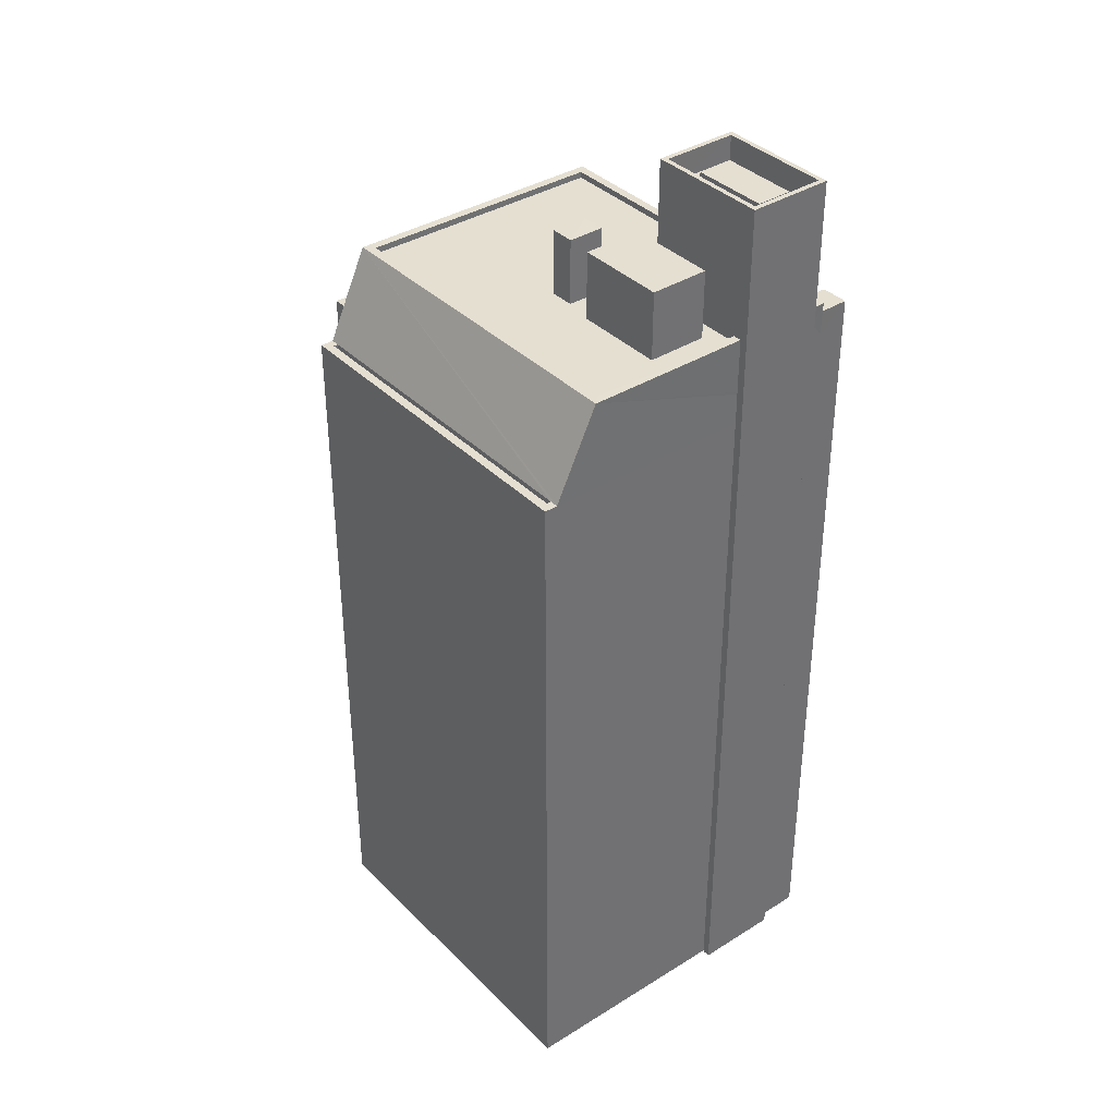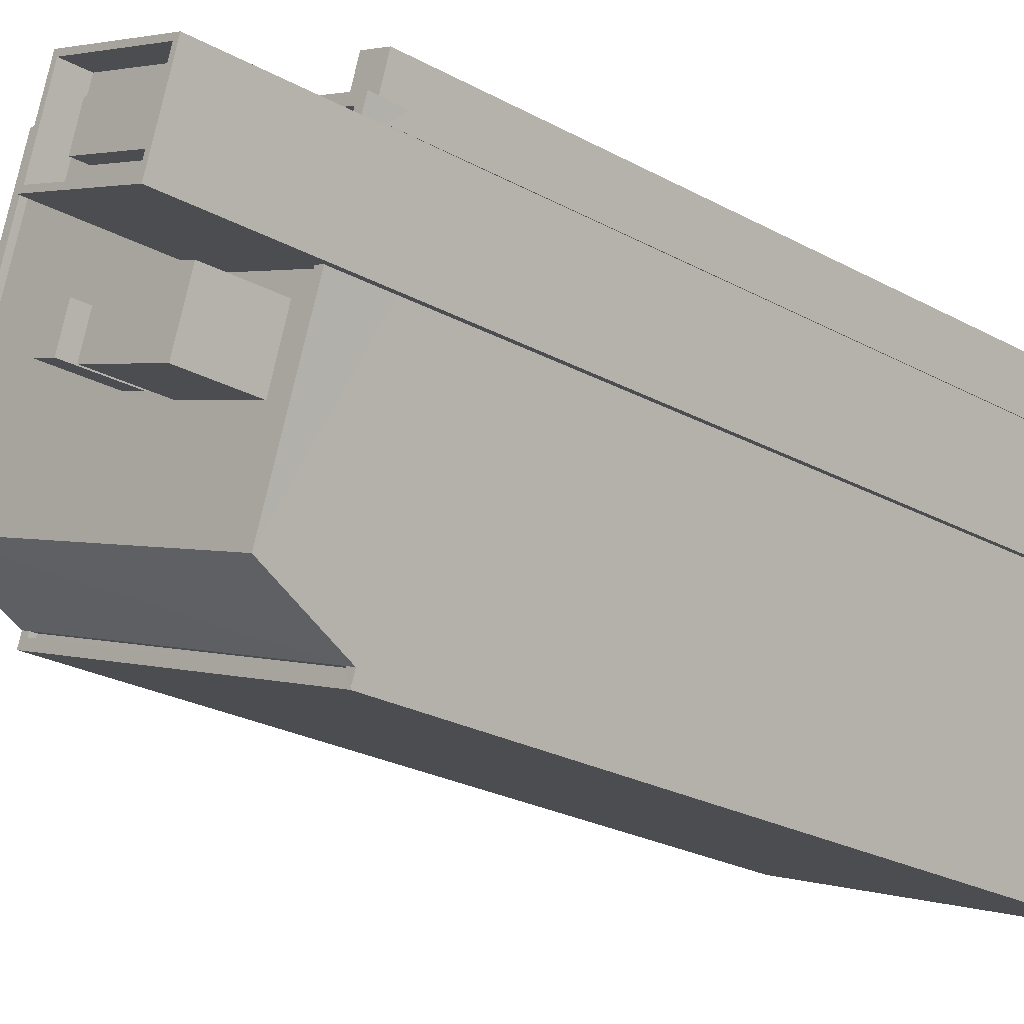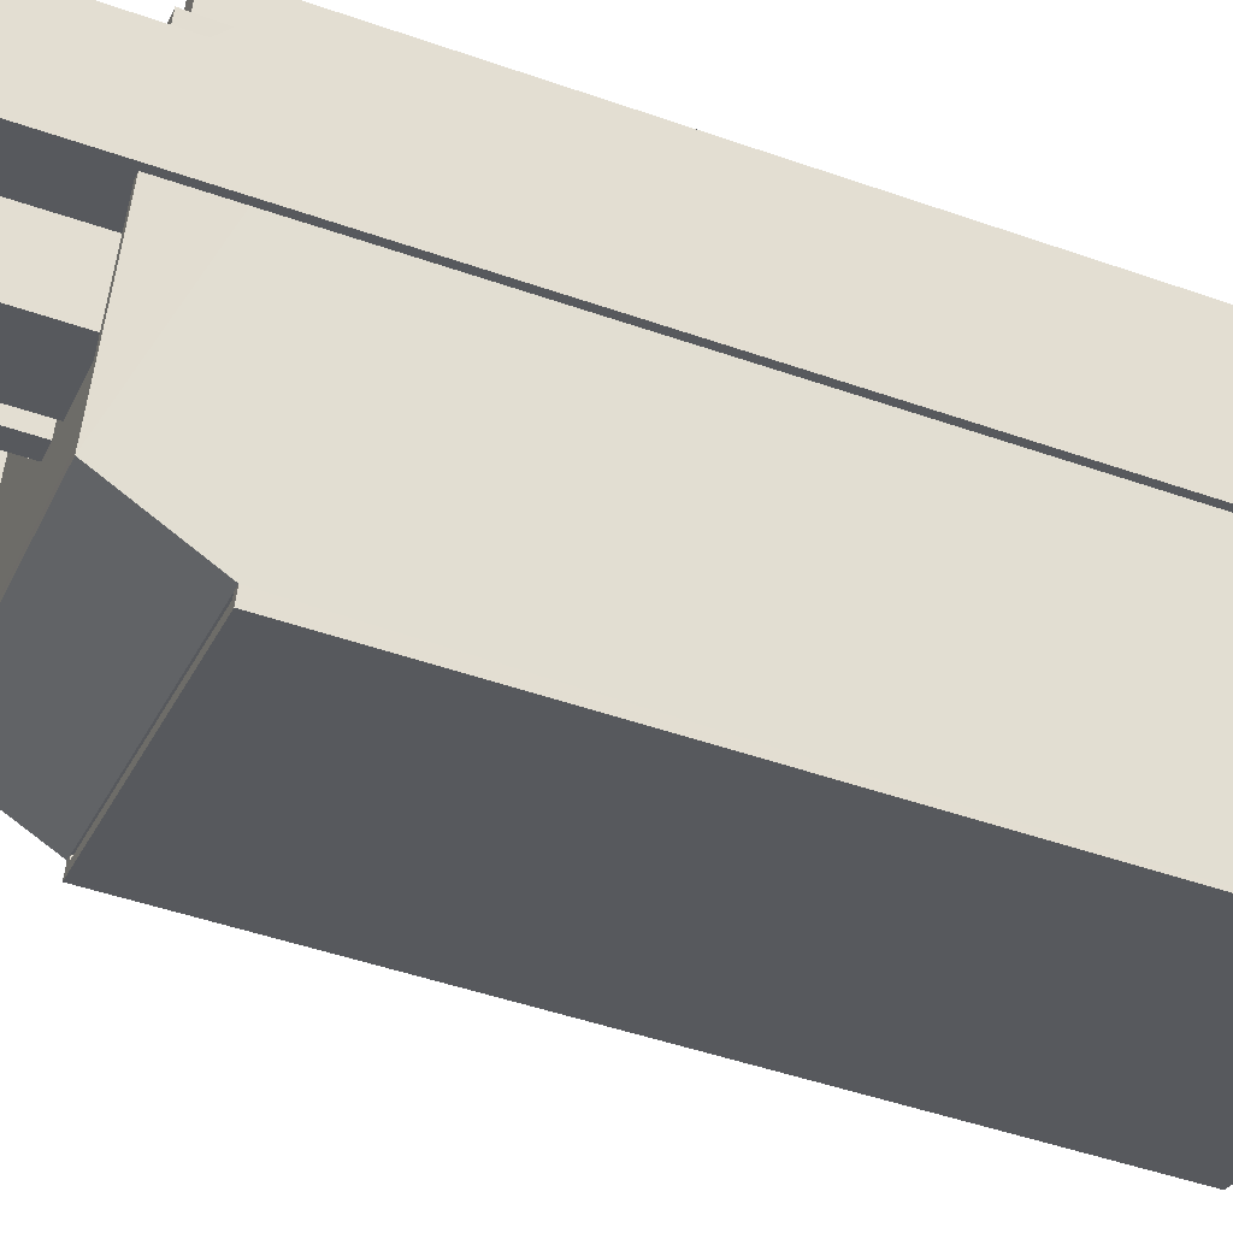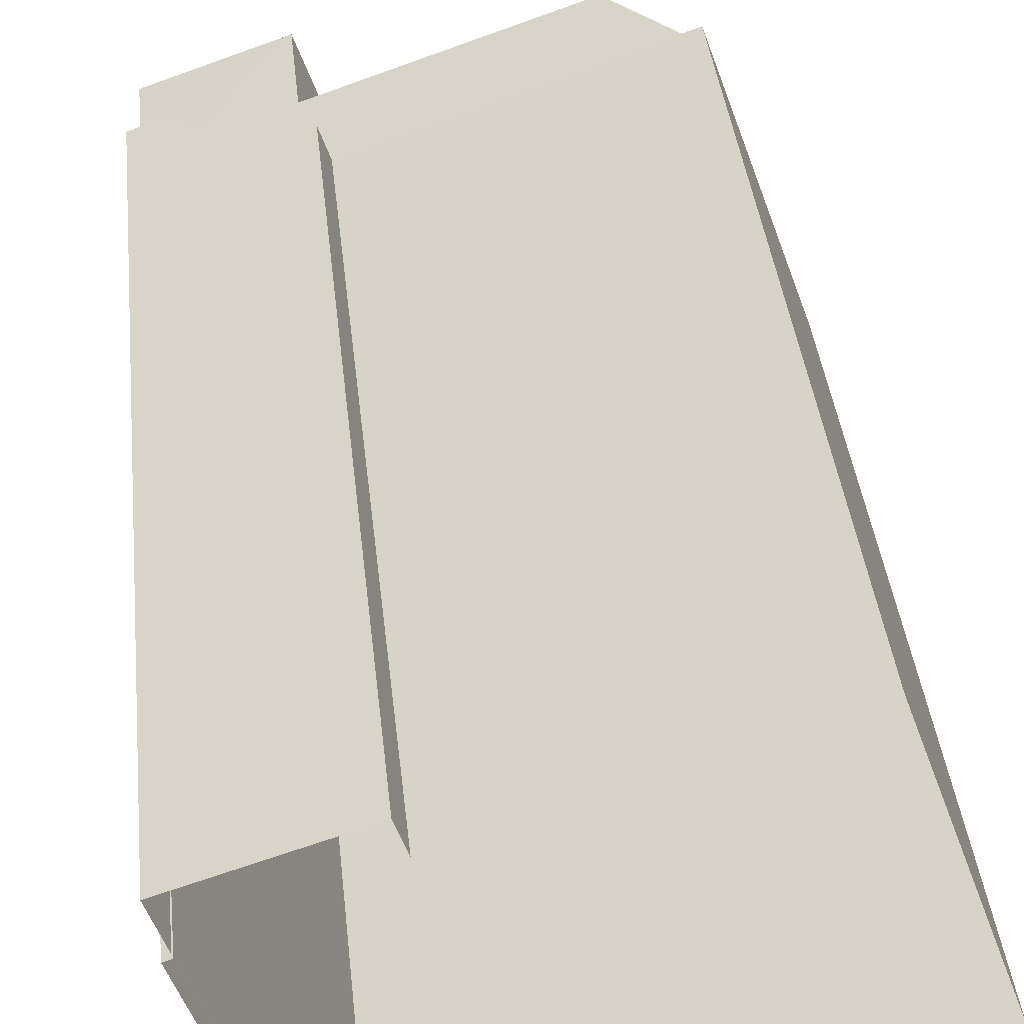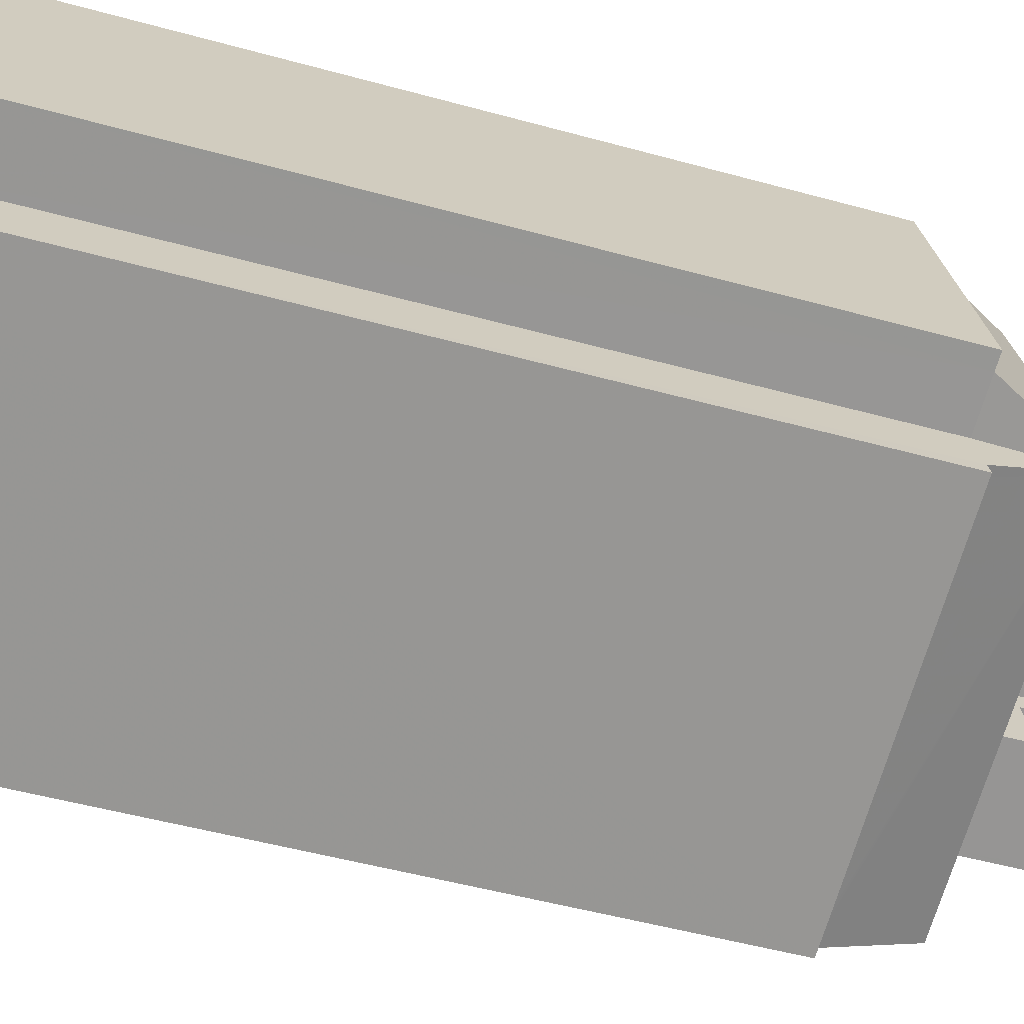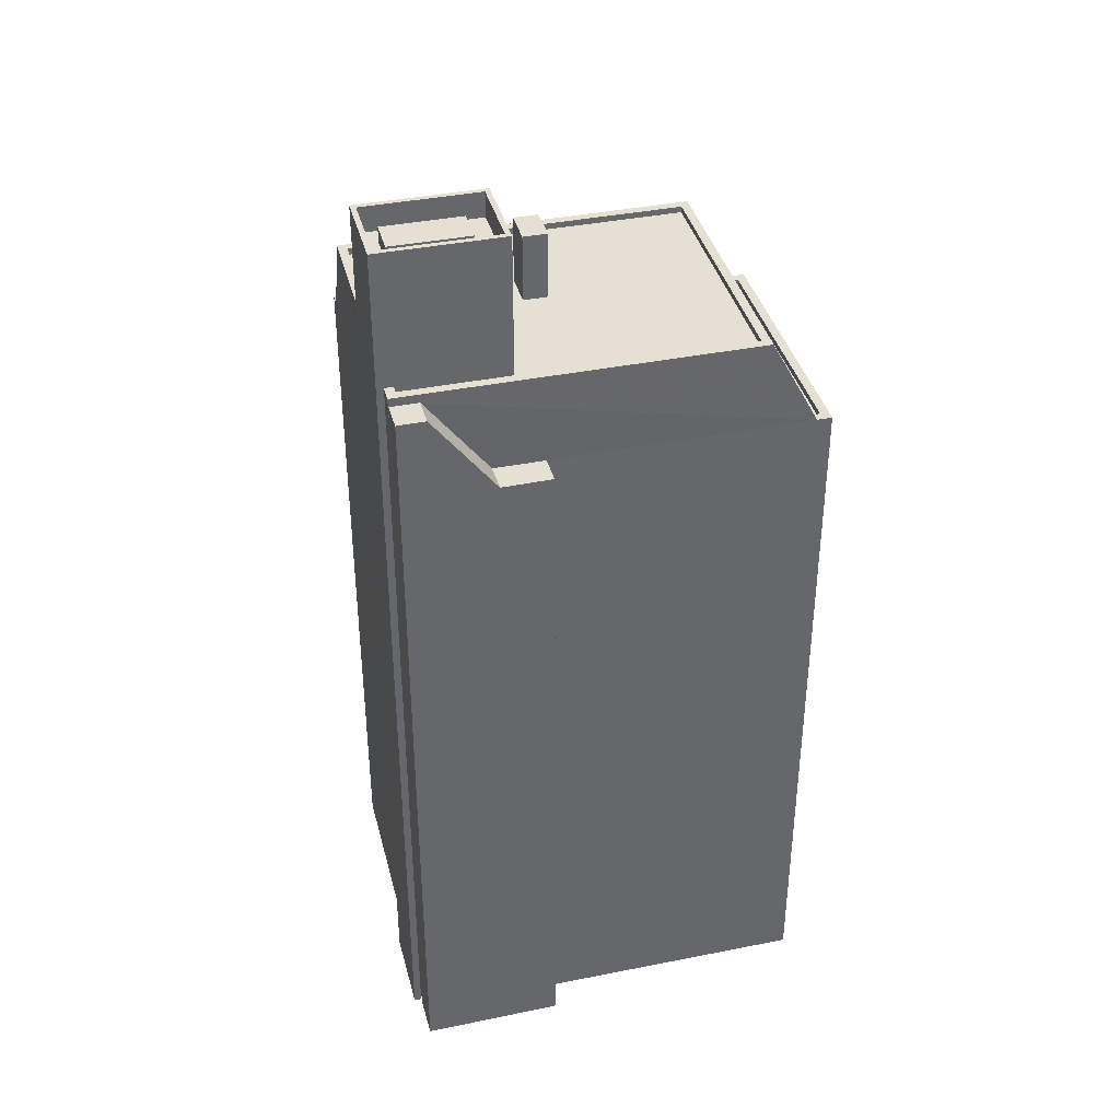
<metadata>
{"format":"obj","ext":"obj","renderer":"f3d","projection":"perspective","resolution":1024,"background":"white","views":[{"elev":37.4,"azim":32.1,"up":"+Z"},{"elev":-23.3,"azim":46.5,"up":"+Y"},{"elev":-47.7,"azim":68.4,"up":"+Y"},{"elev":37.0,"azim":174.2,"up":"+Y"},{"elev":-48.9,"azim":-107.2,"up":"+Y"},{"elev":38.2,"azim":146.6,"up":"+Z"}]}
</metadata>
<code>
v -5345 -3.632e+04 2.511
v -5345 -3.632e+04 2.511
v -5346 -3.632e+04 2.51
v -5347 -3.632e+04 2.51
v -5350 -3.632e+04 2.513
v -5348 -3.632e+04 2.512
v -5350 -3.632e+04 2.512
v -5361 -3.631e+04 2.514
v -5360 -3.631e+04 2.514
v -5364 -3.632e+04 2.511
v -5360 -3.631e+04 2.514
v -5345 -3.632e+04 2.511
v -5345 -3.632e+04 2.512
v -5345 -3.632e+04 2.511
v -5346 -3.632e+04 2.512
v -5362 -3.632e+04 2.511
v -5349 -3.633e+04 2.508
v -5363 -3.633e+04 2.51
v -5348 -3.632e+04 30.81
v -5349 -3.632e+04 30.81
v -5349 -3.632e+04 30.86
v -5347 -3.632e+04 33.05
v -5346 -3.632e+04 34.07
v -5346 -3.632e+04 34.07
v -5350 -3.632e+04 30.81
v -5350 -3.632e+04 30.81
v -5345 -3.632e+04 34.07
v -5345 -3.632e+04 34.07
v -5361 -3.631e+04 30.86
v -5360 -3.631e+04 30.86
v -5360 -3.631e+04 30.86
v -5360 -3.631e+04 30.86
v -5364 -3.632e+04 30.86
v -5364 -3.632e+04 30.86
v -5363 -3.632e+04 30.86
v -5364 -3.632e+04 30.86
v -5360 -3.631e+04 30.61
v -5360 -3.631e+04 30.61
v -5364 -3.632e+04 30.61
v -5363 -3.632e+04 30.61
v -5363 -3.633e+04 30.86
v -5362 -3.633e+04 30.86
v -5362 -3.633e+04 30.86
v -5362 -3.633e+04 30.86
v -5349 -3.633e+04 30.86
v -5349 -3.633e+04 30.86
v -5349 -3.633e+04 30.86
v -5350 -3.633e+04 30.86
v -5350 -3.633e+04 30.86
v -5362 -3.633e+04 30.61
v -5362 -3.633e+04 30.61
v -5350 -3.633e+04 30.61
v -5350 -3.633e+04 30.61
v -5362 -3.633e+04 34.41
v -5349 -3.633e+04 34.41
v -5358 -3.632e+04 34.42
v -5360 -3.631e+04 30.86
v -5347 -3.632e+04 39.31
v -5349 -3.632e+04 39.31
v -5350 -3.632e+04 39.31
v -5346 -3.632e+04 39.31
v -5347 -3.632e+04 38.72
v -5346 -3.632e+04 38.72
v -5346 -3.632e+04 38.72
v -5351 -3.632e+04 38.72
v -5350 -3.632e+04 38.72
v -5350 -3.632e+04 38.72
v -5349 -3.632e+04 38.72
v -5350 -3.632e+04 38.72
v -5345 -3.632e+04 38.72
v -5346 -3.632e+04 38.72
v -5350 -3.632e+04 39.72
v -5345 -3.632e+04 39.72
v -5350 -3.632e+04 39.72
v -5345 -3.632e+04 39.72
v -5351 -3.632e+04 39.72
v -5346 -3.632e+04 39.72
v -5346 -3.632e+04 39.72
v -5351 -3.632e+04 39.72
v -5348 -3.632e+04 34.16
v -5348 -3.633e+04 34.16
v -5347 -3.632e+04 34.16
v -5346 -3.632e+04 34.16
v -5346 -3.632e+04 34.16
v -5350 -3.632e+04 34.16
v -5349 -3.633e+04 34.16
v -5351 -3.632e+04 34.16
v -5351 -3.632e+04 34.16
v -5353 -3.632e+04 34.16
v -5353 -3.632e+04 34.16
v -5352 -3.632e+04 34.16
v -5353 -3.632e+04 34.16
v -5351 -3.632e+04 34.16
v -5354 -3.632e+04 34.16
v -5354 -3.632e+04 34.16
v -5360 -3.632e+04 34.16
v -5358 -3.632e+04 34.17
v -5361 -3.632e+04 34.16
v -5349 -3.633e+04 34.16
v -5361 -3.632e+04 34.41
v -5346 -3.632e+04 34.41
v -5345 -3.632e+04 34.41
v -5349 -3.633e+04 34.41
v -5347 -3.632e+04 34.41
v -5345 -3.632e+04 34.41
v -5346 -3.632e+04 34.41
v -5347 -3.632e+04 34.41
v -5358 -3.632e+04 34.42
v -5354 -3.632e+04 36.81
v -5354 -3.632e+04 36.81
v -5353 -3.632e+04 36.81
v -5353 -3.632e+04 36.81
v -5352 -3.632e+04 36.91
v -5348 -3.632e+04 36.91
v -5351 -3.632e+04 36.91
v -5349 -3.633e+04 36.91
v -5345 -3.632e+04 33.15
v -5345 -3.632e+04 33.67
v -5345 -3.632e+04 30.86
v -5345 -3.632e+04 31.02
v -5362 -3.632e+04 30.86
f 1 2 3
f 4 1 3
f 5 6 7
f 8 9 10
f 9 11 7
f 12 13 14
f 12 15 13
f 6 15 12
f 16 10 9
f 16 17 18
f 7 12 17
f 6 12 7
f 7 16 9
f 7 17 16
f 19 20 21
f 22 19 21
f 23 19 22
f 24 23 22
f 25 19 26
f 25 20 19
f 24 27 28
f 23 24 28
f 29 30 31
f 31 30 32
f 33 34 35
f 36 30 29
f 33 36 34
f 36 33 30
f 37 38 39
f 40 37 39
f 41 42 43
f 43 42 44
f 45 46 47
f 46 42 41
f 48 45 49
f 46 48 42
f 48 46 45
f 50 51 52
f 53 50 52
f 43 44 54
f 54 49 45
f 54 44 49
f 45 55 54
f 45 47 55
f 34 56 35
f 57 31 56
f 35 56 32
f 56 31 32
f 34 54 56
f 58 59 60
f 58 61 59
f 62 63 64
f 65 63 66
f 67 65 66
f 66 63 62
f 68 67 66
f 67 68 69
f 69 68 70
f 64 71 62
f 70 71 64
f 68 71 70
f 72 73 74
f 72 75 73
f 74 76 72
f 77 78 73
f 75 77 73
f 76 78 77
f 72 76 79
f 79 76 77
f 80 81 82
f 83 84 85
f 80 86 81
f 84 87 85
f 87 88 85
f 88 80 82
f 89 90 91
f 89 91 92
f 87 92 88
f 93 92 91
f 88 93 80
f 88 92 93
f 87 94 92
f 95 90 89
f 95 96 90
f 97 94 87
f 96 94 97
f 96 95 94
f 96 98 90
f 98 99 90
f 90 99 91
f 91 99 86
f 99 81 86
f 54 55 100
f 54 100 56
f 56 101 102
f 103 55 104
f 102 101 105
f 101 106 105
f 103 104 107
f 108 101 56
f 100 108 56
f 100 55 103
f 109 110 111
f 112 109 111
f 113 114 115
f 113 116 114
f 19 15 6
f 19 23 15
f 25 26 5
f 7 25 5
f 19 6 5
f 26 19 5
f 15 23 28
f 13 15 28
f 27 117 28
f 118 14 117
f 28 117 13
f 117 14 13
f 12 14 119
f 14 118 119
f 118 120 119
f 12 47 17
f 17 47 46
f 119 47 12
f 46 18 17
f 46 41 18
f 18 43 16
f 16 43 121
f 41 43 18
f 34 10 16
f 16 121 34
f 36 10 34
f 36 8 10
f 36 29 8
f 31 8 29
f 31 9 8
f 33 39 38
f 30 33 38
f 32 30 38
f 37 32 38
f 35 39 33
f 35 40 39
f 53 52 48
f 49 53 48
f 48 52 51
f 42 48 51
f 42 51 50
f 44 42 50
f 9 31 57
f 11 9 57
f 25 11 57
f 25 57 21
f 7 11 25
f 25 21 20
f 50 53 49
f 44 50 49
f 35 32 37
f 40 35 37
f 117 27 102
f 24 57 102
f 21 57 22
f 22 57 24
f 27 24 102
f 56 102 57
f 105 118 102
f 102 118 117
f 55 120 104
f 104 118 105
f 104 120 118
f 104 105 1
f 4 104 1
f 119 120 55
f 47 119 55
f 54 121 43
f 121 54 34
f 68 60 59
f 68 66 60
f 68 59 61
f 71 68 61
f 71 61 58
f 62 71 58
f 66 58 60
f 66 62 58
f 75 72 69
f 70 75 69
f 63 77 64
f 64 75 70
f 64 77 75
f 77 63 65
f 79 77 65
f 69 72 67
f 67 79 65
f 67 72 79
f 78 3 2
f 73 78 2
f 4 3 104
f 3 78 104
f 82 107 88
f 88 107 76
f 107 78 76
f 104 78 107
f 85 74 106
f 74 73 106
f 85 106 83
f 105 2 1
f 105 73 2
f 106 73 105
f 76 74 85
f 88 76 85
f 97 108 96
f 96 100 98
f 96 108 100
f 97 87 108
f 87 84 101
f 108 87 101
f 99 103 81
f 103 107 81
f 107 82 81
f 106 101 84
f 83 106 84
f 103 99 98
f 100 103 98
f 111 110 95
f 89 111 95
f 110 109 94
f 95 110 94
f 94 112 92
f 94 109 112
f 92 111 89
f 92 112 111
f 93 113 115
f 93 91 113
f 114 93 115
f 114 80 93
f 116 80 114
f 116 86 80
f 91 86 116
f 113 91 116

</code>
